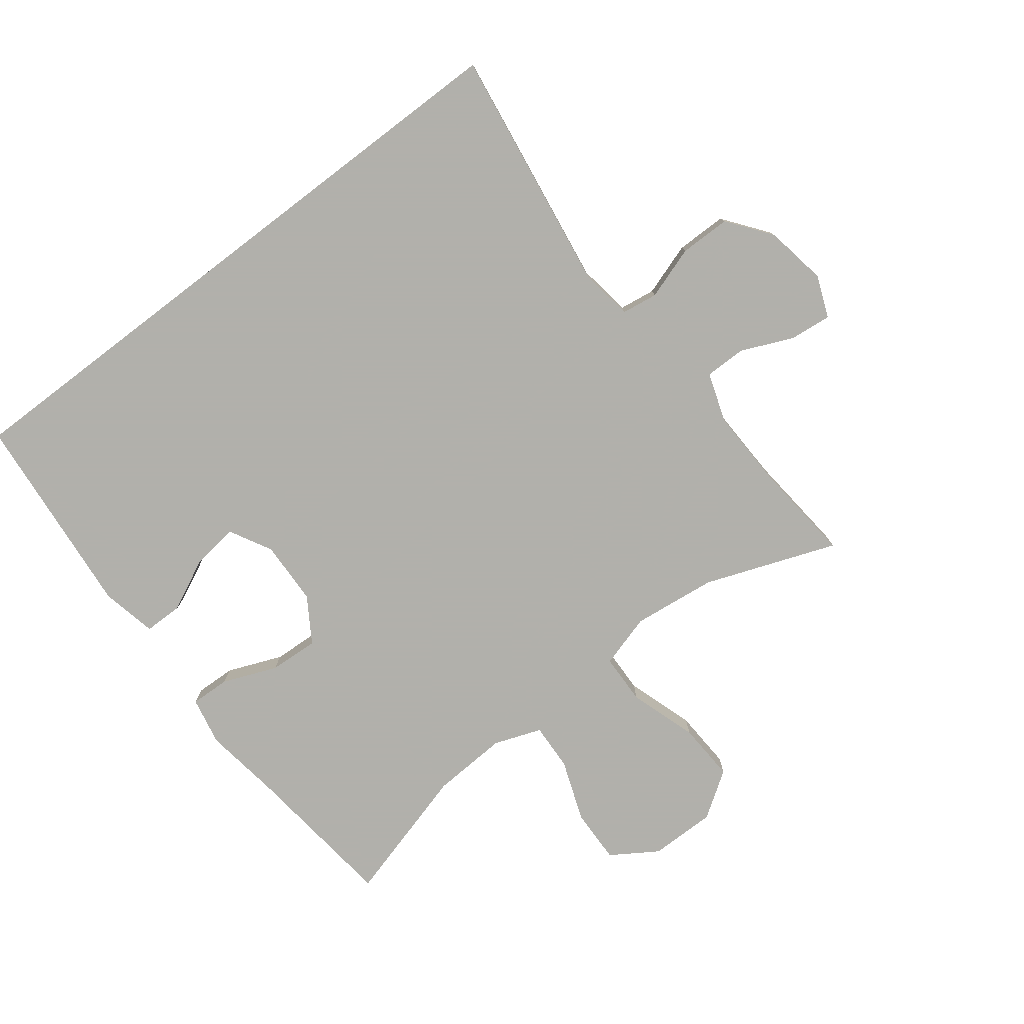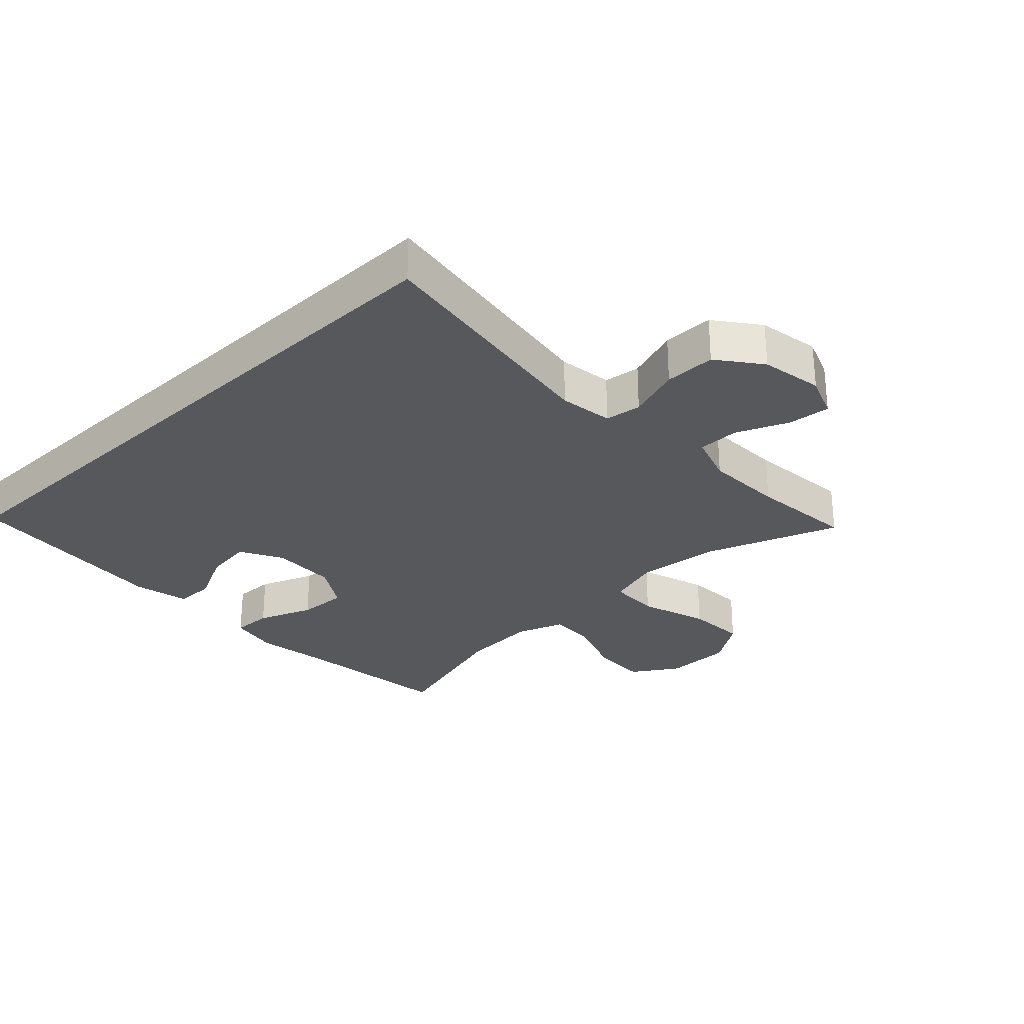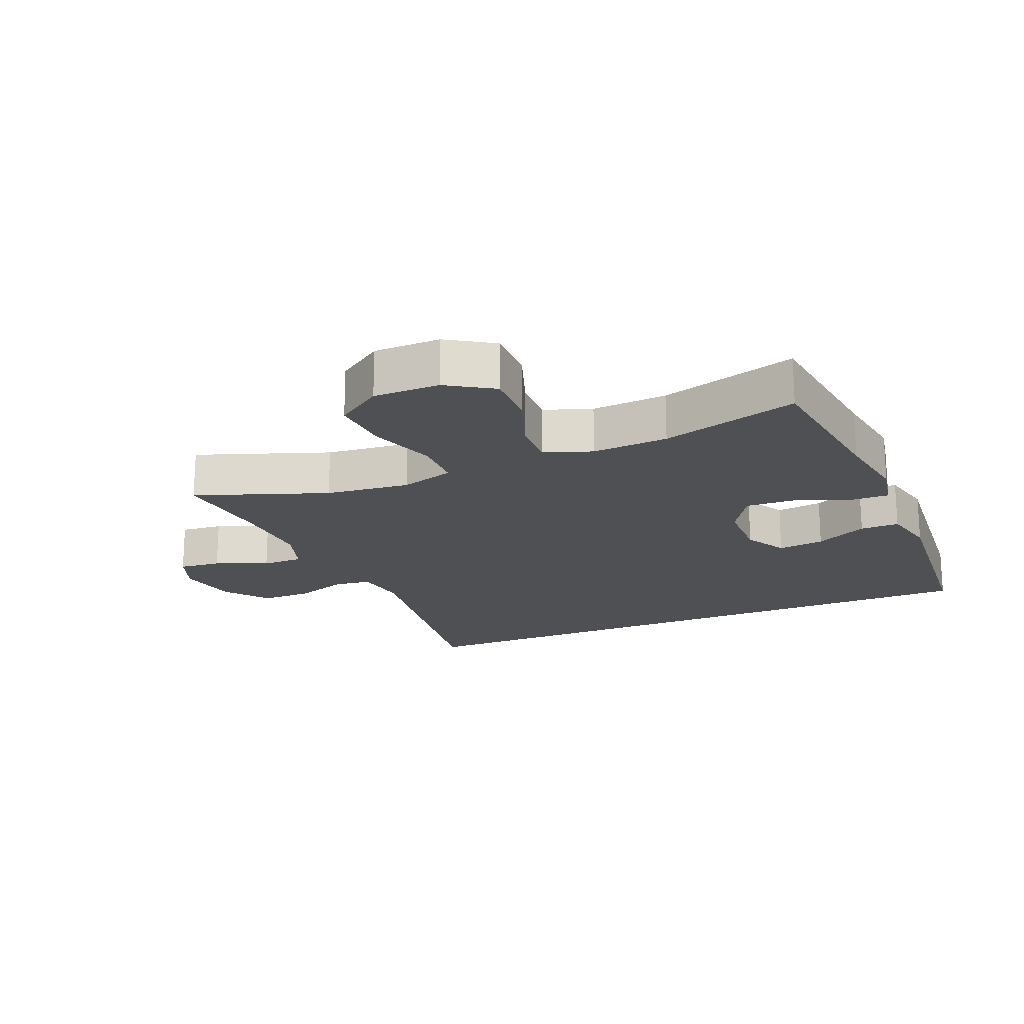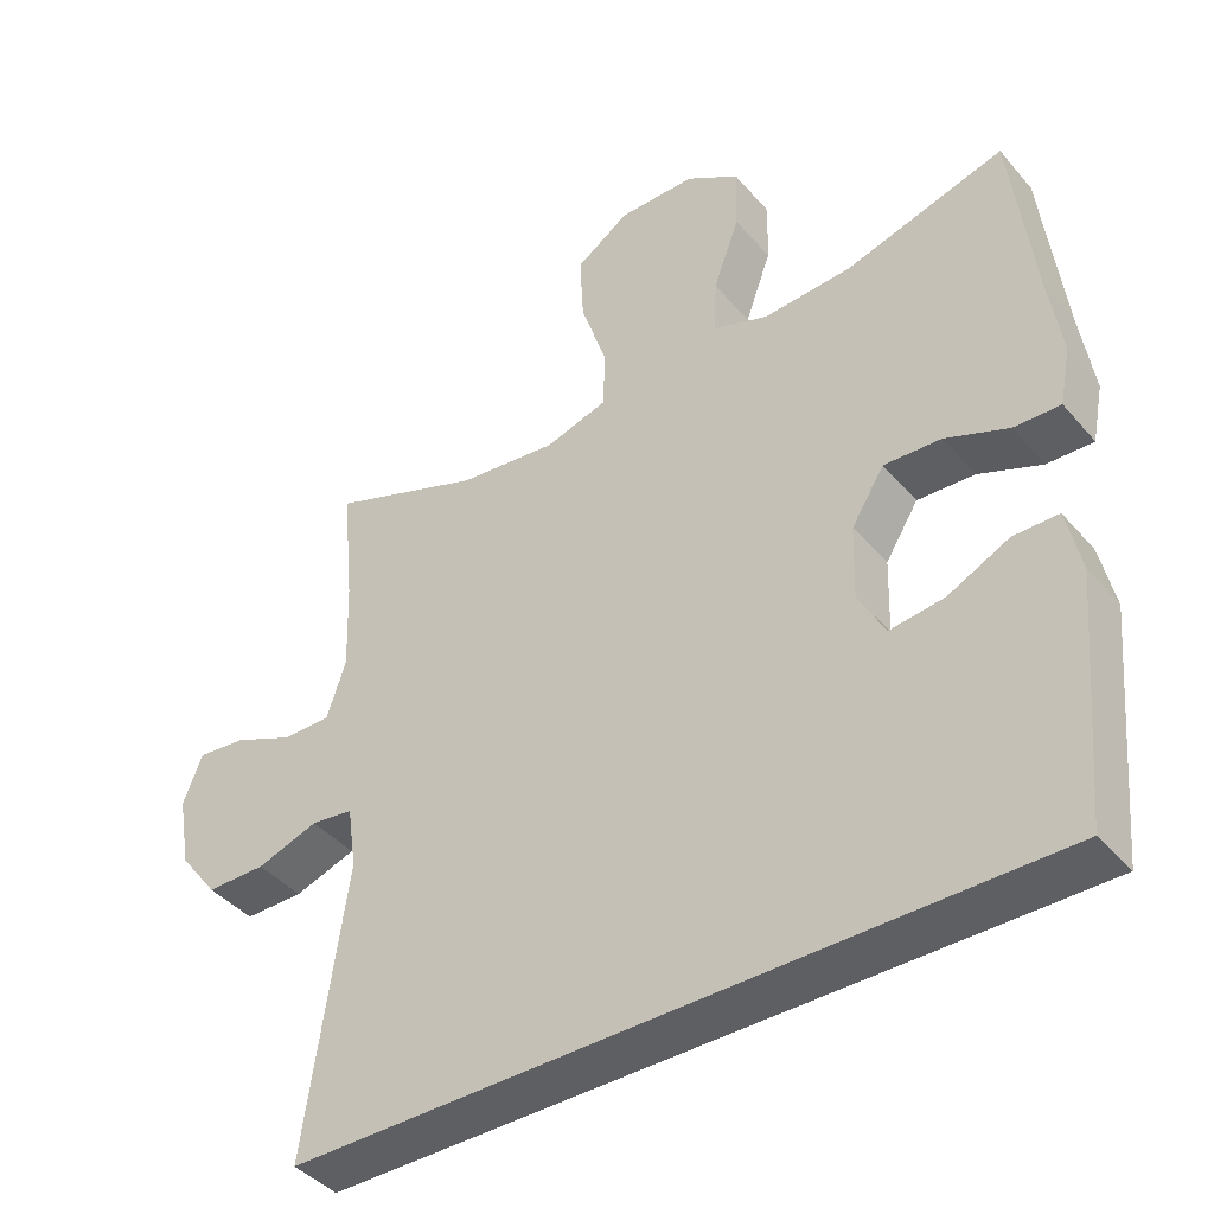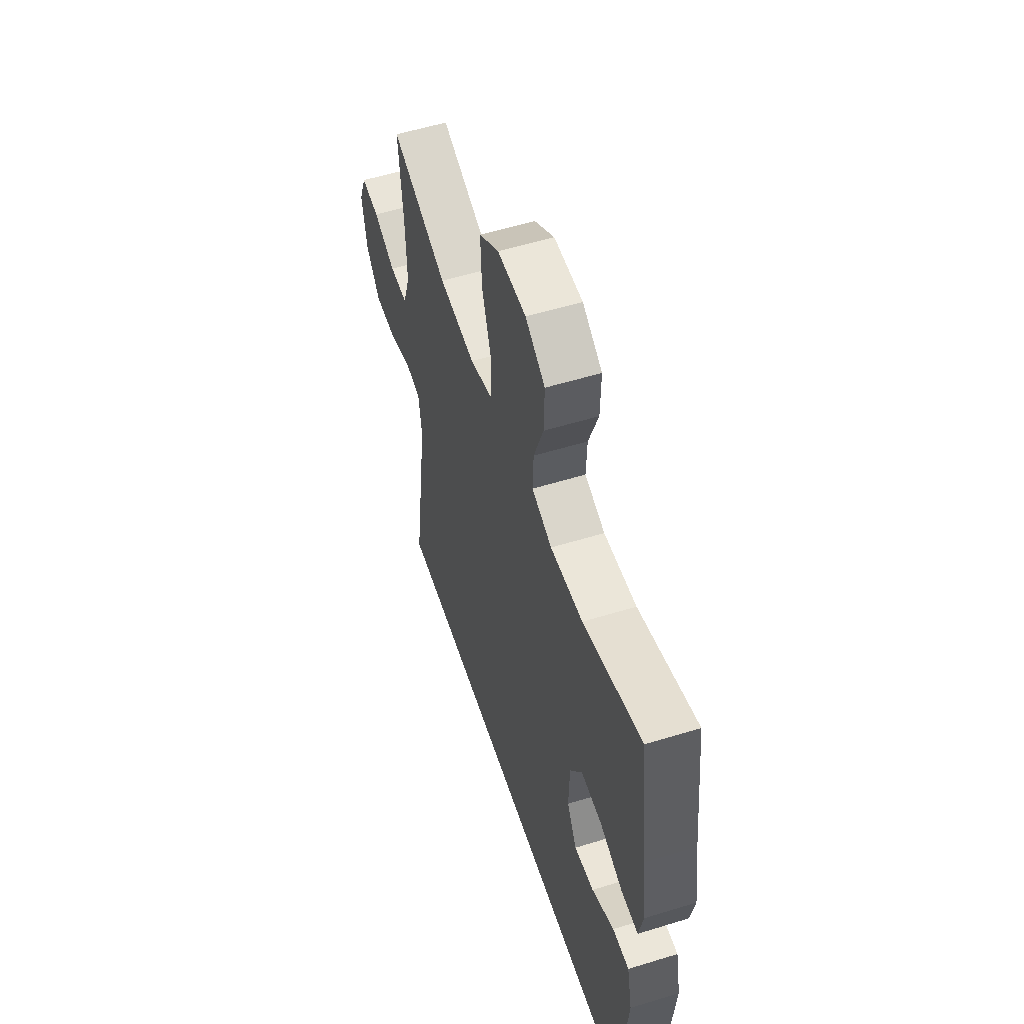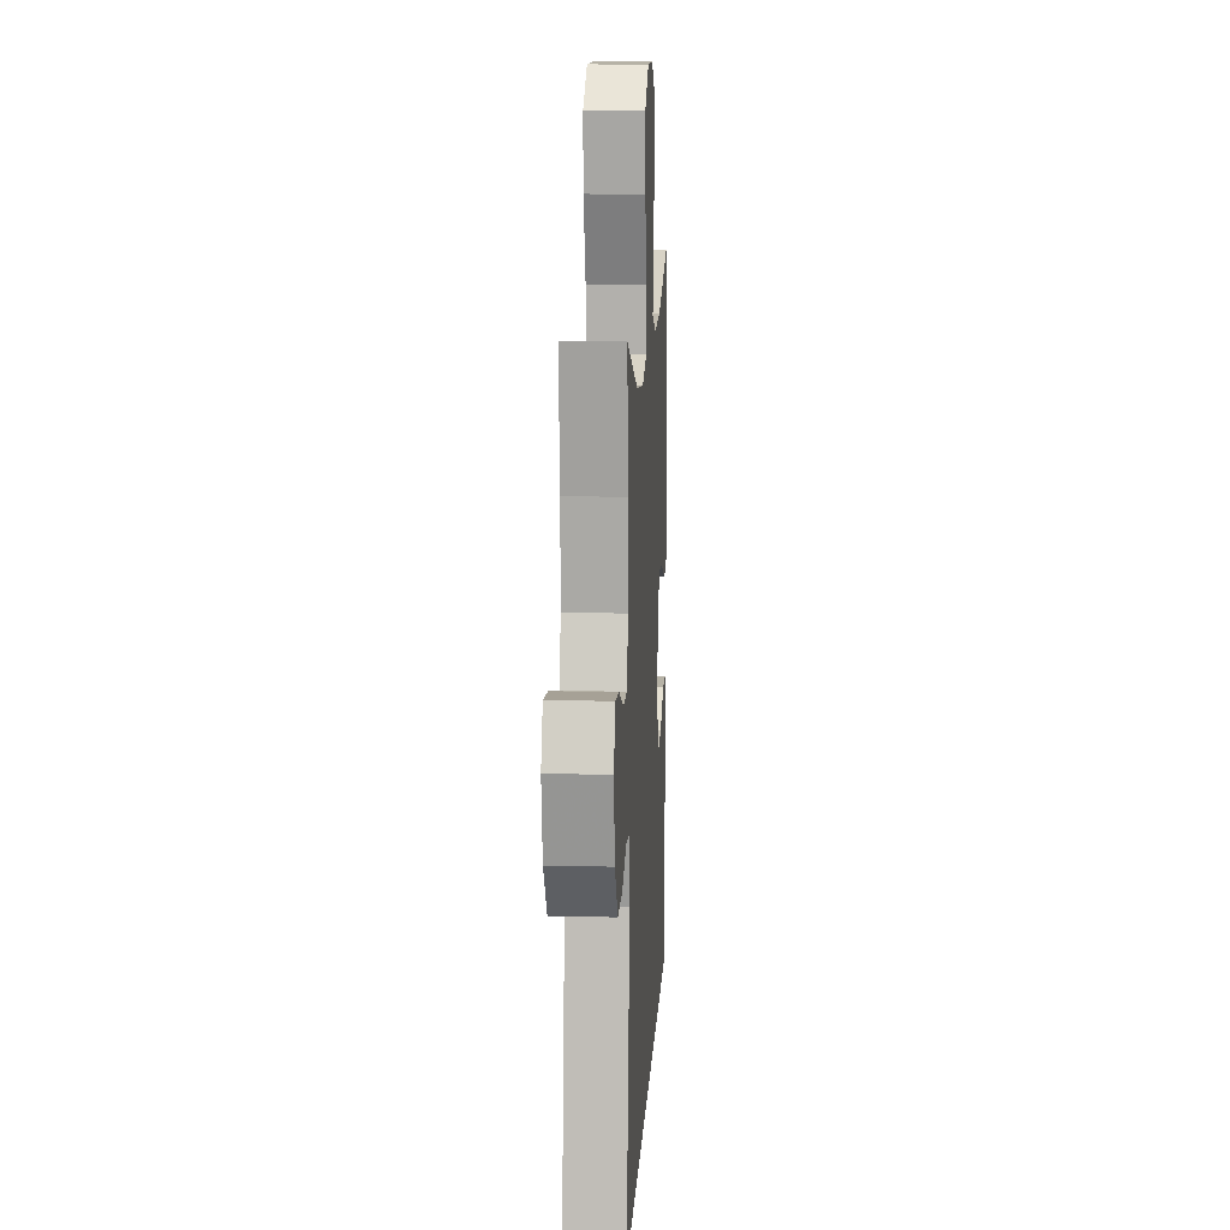
<metadata>
{"format":"obj","ext":"obj","renderer":"f3d","projection":"perspective","resolution":1024,"background":"white","views":[{"elev":-78.5,"azim":-142.7,"up":"+Y"},{"elev":-28.8,"azim":-136.4,"up":"+Y"},{"elev":-19.2,"azim":23.1,"up":"+Y"},{"elev":-41.5,"azim":36.7,"up":"+Z"},{"elev":55.3,"azim":72.0,"up":"+Z"},{"elev":12.2,"azim":-86.8,"up":"+Z"}]}
</metadata>
<code>
v 0.503 0.07 -0.5
v -0.499 0.07 -0.5
v -0.443 0.07 -0.115
v -0.455 0.07 -0.031
v -0.512 0.07 -0.023
v -0.595 0.07 -0.051
v -0.675 0.07 -0.051
v -0.727 0.07 0.017
v -0.744 0.07 0.114
v -0.718 0.07 0.18
v -0.652 0.07 0.173
v -0.571 0.07 0.138
v -0.506 0.07 0.138
v -0.48 0.07 0.215
v -0.484 0.07 0.338
v -0.5 0.07 0.5
v -0.294 0.07 0.424
v -0.162 0.07 0.409
v -0.078 0.07 0.434
v -0.076 0.07 0.513
v -0.111 0.07 0.619
v -0.116 0.07 0.712
v -0.044 0.07 0.761
v 0.06 0.07 0.761
v 0.132 0.07 0.715
v 0.13 0.07 0.629
v 0.095 0.07 0.533
v 0.092 0.07 0.459
v 0.166 0.07 0.432
v 0.285 0.07 0.439
v 0.5 0.07 0.5
v 0.529 0.07 0.256
v 0.547 0.07 0.136
v 0.532 0.07 0.06
v 0.47 0.07 0.062
v 0.385 0.07 0.096
v 0.308 0.07 0.1
v 0.264 0.07 0.03
v 0.261 0.07 -0.071
v 0.297 0.07 -0.137
v 0.37 0.07 -0.128
v 0.452 0.07 -0.088
v 0.513 0.07 -0.088
v 0.532 0.07 -0.175
v 0.503 0 -0.5
v -0.499 0 -0.5
v -0.443 0 -0.115
v -0.455 0 -0.031
v -0.512 0 -0.023
v -0.595 0 -0.051
v -0.675 0 -0.051
v -0.727 0 0.017
v -0.744 0 0.114
v -0.718 0 0.18
v -0.652 0 0.173
v -0.571 0 0.138
v -0.506 0 0.138
v -0.48 0 0.215
v -0.484 0 0.338
v -0.5 0 0.5
v -0.294 0 0.424
v -0.162 0 0.409
v -0.078 0 0.434
v -0.076 0 0.513
v -0.111 0 0.619
v -0.116 0 0.712
v -0.044 0 0.761
v 0.06 0 0.761
v 0.132 0 0.715
v 0.13 0 0.629
v 0.095 0 0.533
v 0.092 0 0.459
v 0.166 0 0.432
v 0.285 0 0.439
v 0.5 0 0.5
v 0.529 0 0.256
v 0.547 0 0.136
v 0.532 0 0.06
v 0.47 0 0.062
v 0.385 0 0.096
v 0.308 0 0.1
v 0.264 0 0.03
v 0.261 0 -0.071
v 0.297 0 -0.137
v 0.37 0 -0.128
v 0.452 0 -0.088
v 0.513 0 -0.088
v 0.532 0 -0.175
f 43 44 1
f 42 43 1
f 41 42 1
f 40 41 1 2
f 39 40 2 3
f 38 39 3 4
f 37 38 4 5
f 34 35 36
f 33 34 36
f 32 33 36
f 32 36 37
f 31 32 37
f 30 31 37
f 29 30 37 5
f 25 26 27
f 24 25 27
f 23 24 27
f 22 23 27
f 21 22 27
f 20 21 27
f 19 20 27 28
f 5 6 7
f 29 5 7
f 28 29 7
f 19 28 7
f 18 19 7
f 15 16 17
f 14 15 17 18
f 10 11 12
f 9 10 12
f 8 9 12
f 7 8 12
f 7 12 13
f 18 7 13
f 13 14 18
f 45 88 87
f 45 87 86
f 45 86 85
f 46 45 85 84
f 47 46 84 83
f 48 47 83 82
f 49 48 82 81
f 80 79 78
f 80 78 77
f 80 77 76
f 81 80 76
f 81 76 75
f 81 75 74
f 49 81 74 73
f 71 70 69
f 71 69 68
f 71 68 67
f 71 67 66
f 71 66 65
f 71 65 64
f 72 71 64 63
f 51 50 49
f 51 49 73
f 51 73 72
f 51 72 63
f 51 63 62
f 61 60 59
f 62 61 59 58
f 56 55 54
f 56 54 53
f 56 53 52
f 56 52 51
f 57 56 51
f 57 51 62
f 62 58 57
f 1 45 46 2
f 2 46 47 3
f 3 47 48 4
f 4 48 49 5
f 5 49 50 6
f 6 50 51 7
f 7 51 52 8
f 8 52 53 9
f 9 53 54 10
f 10 54 55 11
f 11 55 56 12
f 12 56 57 13
f 13 57 58 14
f 14 58 59 15
f 15 59 60 16
f 16 60 61 17
f 17 61 62 18
f 18 62 63 19
f 19 63 64 20
f 20 64 65 21
f 21 65 66 22
f 22 66 67 23
f 23 67 68 24
f 24 68 69 25
f 25 69 70 26
f 26 70 71 27
f 27 71 72 28
f 28 72 73 29
f 29 73 74 30
f 30 74 75 31
f 31 75 76 32
f 32 76 77 33
f 33 77 78 34
f 34 78 79 35
f 35 79 80 36
f 36 80 81 37
f 37 81 82 38
f 38 82 83 39
f 39 83 84 40
f 40 84 85 41
f 41 85 86 42
f 42 86 87 43
f 43 87 88 44
f 44 88 45 1

</code>
